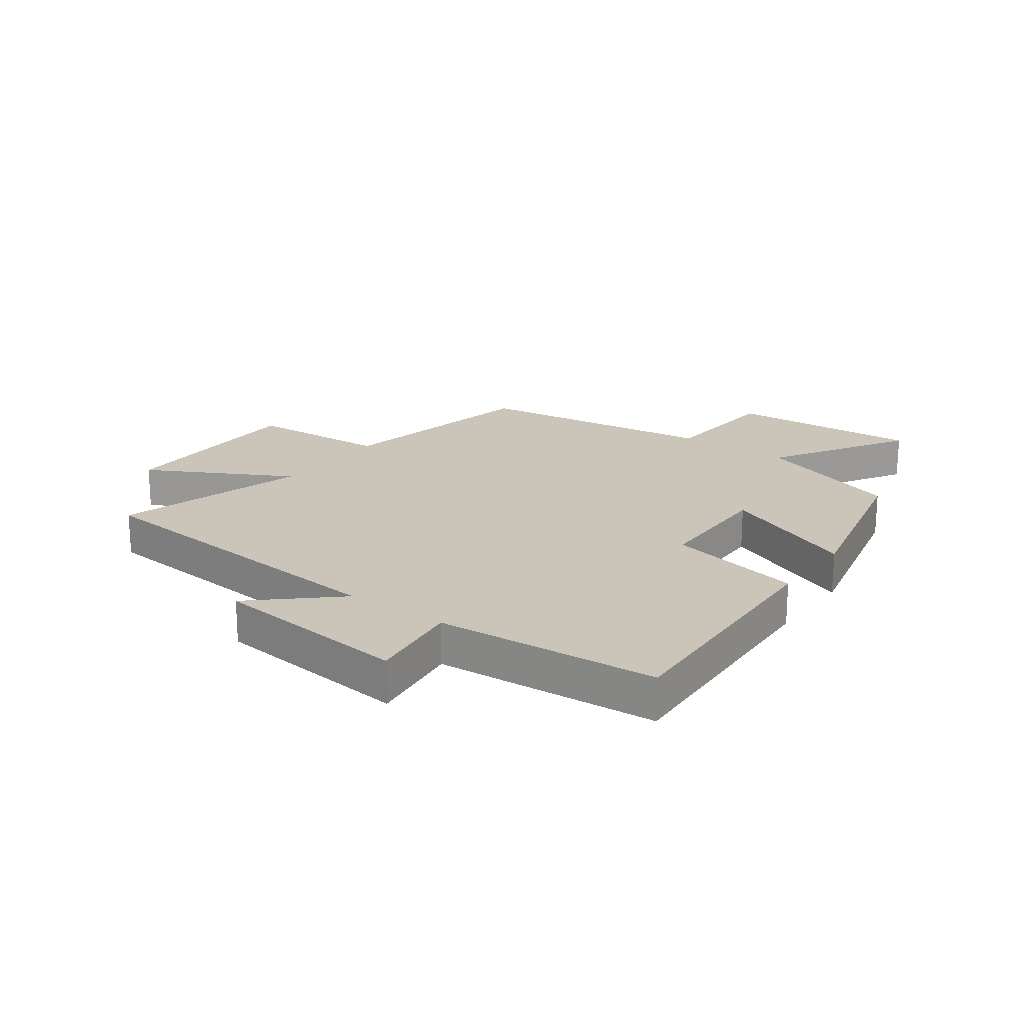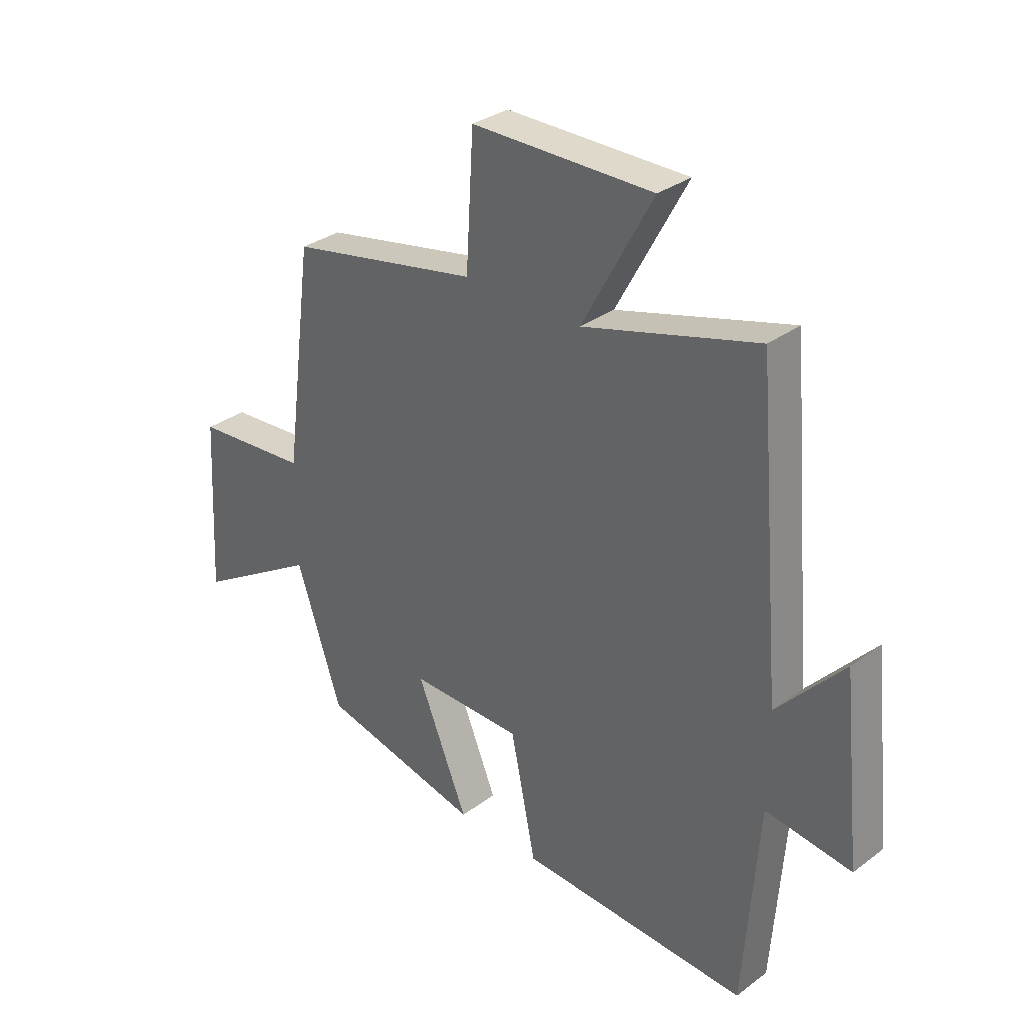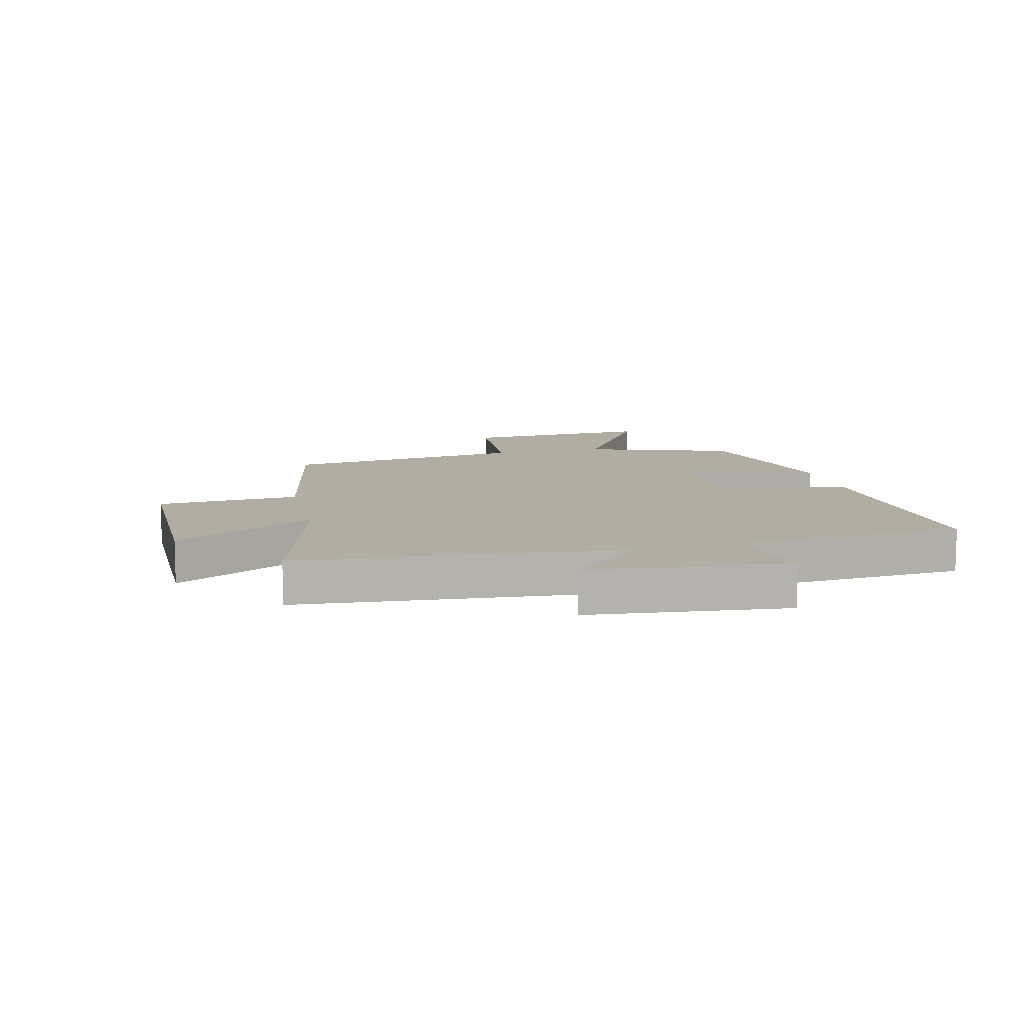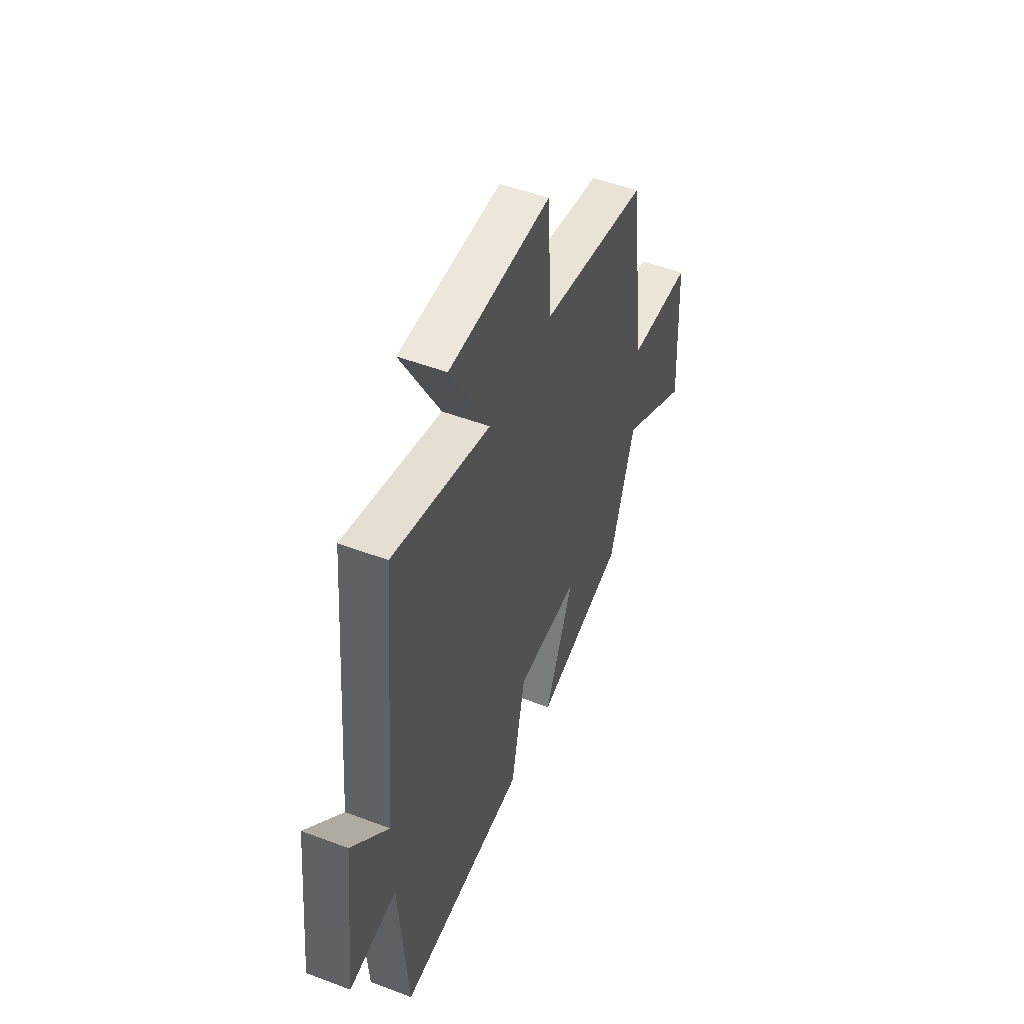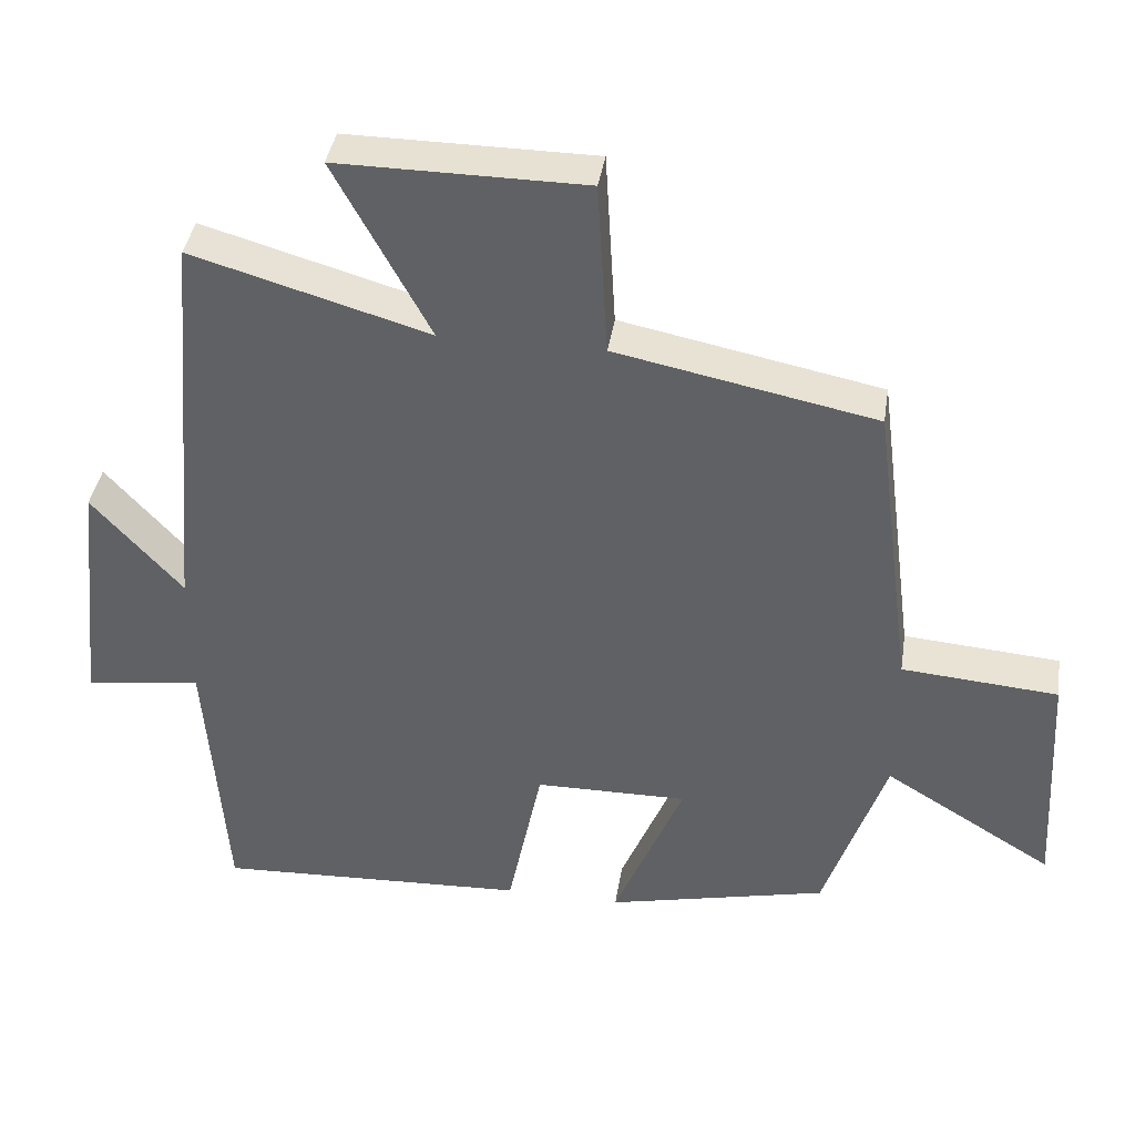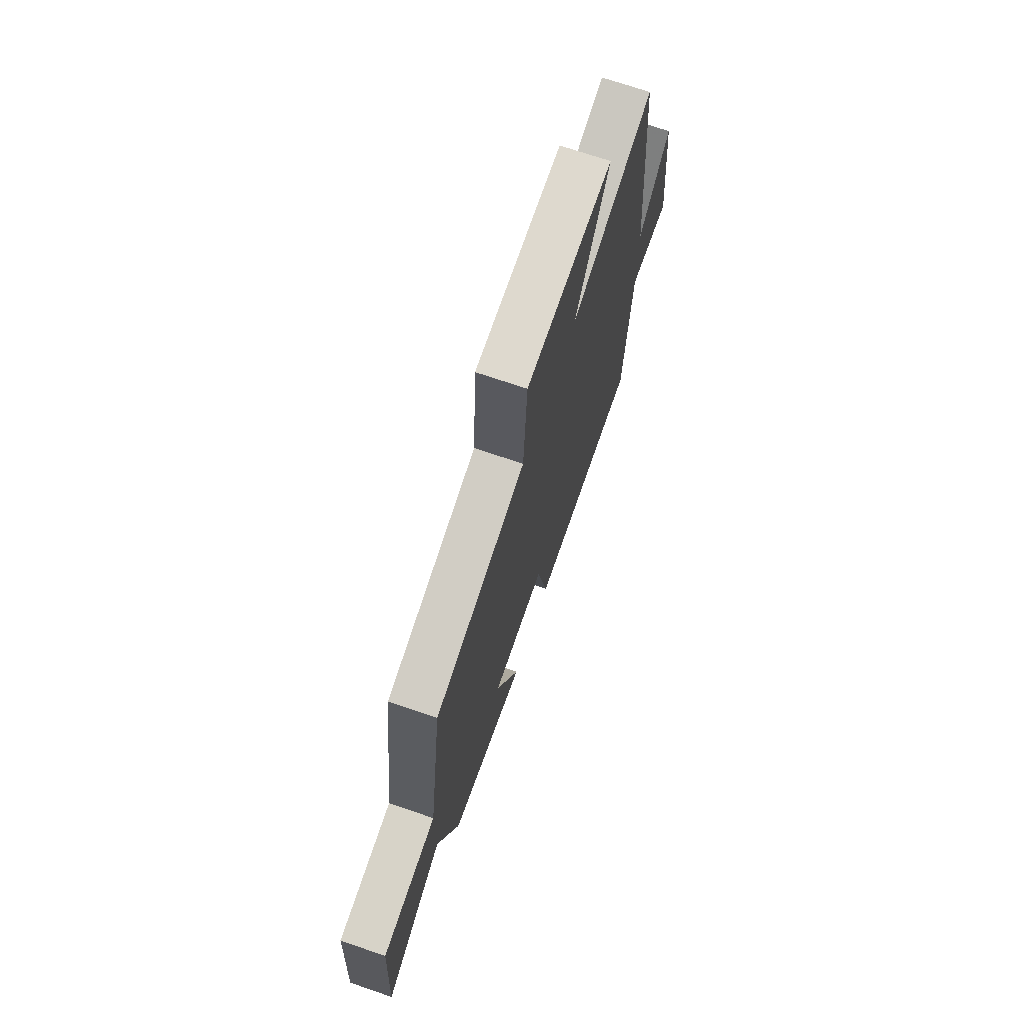
<metadata>
{"format":"obj","ext":"obj","renderer":"f3d","projection":"perspective","resolution":1024,"background":"white","views":[{"elev":20.4,"azim":126.0,"up":"+Y"},{"elev":32.1,"azim":44.0,"up":"+Z"},{"elev":10.6,"azim":76.1,"up":"+Y"},{"elev":51.2,"azim":112.3,"up":"+Z"},{"elev":39.4,"azim":-171.2,"up":"+Z"},{"elev":71.1,"azim":-71.1,"up":"+Z"}]}
</metadata>
<code>
v -0.416 0.07 -0.431
v -0.5 0.07 -0.181
v -0.731 0.07 -0.322
v -0.713 0.07 0.002
v -0.5 0.07 0.019
v -0.446 0.07 0.429
v -0.092 0.07 0.5
v -0.078 0.07 0.739
v 0.258 0.07 0.741
v 0.128 0.07 0.5
v 0.451 0.07 0.593
v 0.5 0.07 0.035
v 0.623 0.07 0.172
v 0.659 0.07 -0.164
v 0.5 0.07 -0.143
v 0.473 0.07 -0.519
v 0.046 0.07 -0.5
v -0.001 0.07 -0.272
v -0.209 0.07 -0.27
v -0.114 0.07 -0.5
v -0.416 0 -0.431
v -0.5 0 -0.181
v -0.731 0 -0.322
v -0.713 0 0.002
v -0.5 0 0.019
v -0.446 0 0.429
v -0.092 0 0.5
v -0.078 0 0.739
v 0.258 0 0.741
v 0.128 0 0.5
v 0.451 0 0.593
v 0.5 0 0.035
v 0.623 0 0.172
v 0.659 0 -0.164
v 0.5 0 -0.143
v 0.473 0 -0.519
v 0.046 0 -0.5
v -0.001 0 -0.272
v -0.209 0 -0.27
v -0.114 0 -0.5
f 19 20 1 2
f 18 19 2
f 15 16 17 18
f 15 18 2
f 12 13 14 15
f 12 15 2
f 11 12 2
f 10 11 2
f 7 8 9 10
f 7 10 2
f 6 7 2
f 5 6 2
f 2 3 4 5
f 22 21 40 39
f 22 39 38
f 38 37 36 35
f 22 38 35
f 35 34 33 32
f 22 35 32
f 22 32 31
f 22 31 30
f 30 29 28 27
f 22 30 27
f 22 27 26
f 22 26 25
f 25 24 23 22
f 1 21 22 2
f 2 22 23 3
f 3 23 24 4
f 4 24 25 5
f 5 25 26 6
f 6 26 27 7
f 7 27 28 8
f 8 28 29 9
f 9 29 30 10
f 10 30 31 11
f 11 31 32 12
f 12 32 33 13
f 13 33 34 14
f 14 34 35 15
f 15 35 36 16
f 16 36 37 17
f 17 37 38 18
f 18 38 39 19
f 19 39 40 20
f 20 40 21 1

</code>
